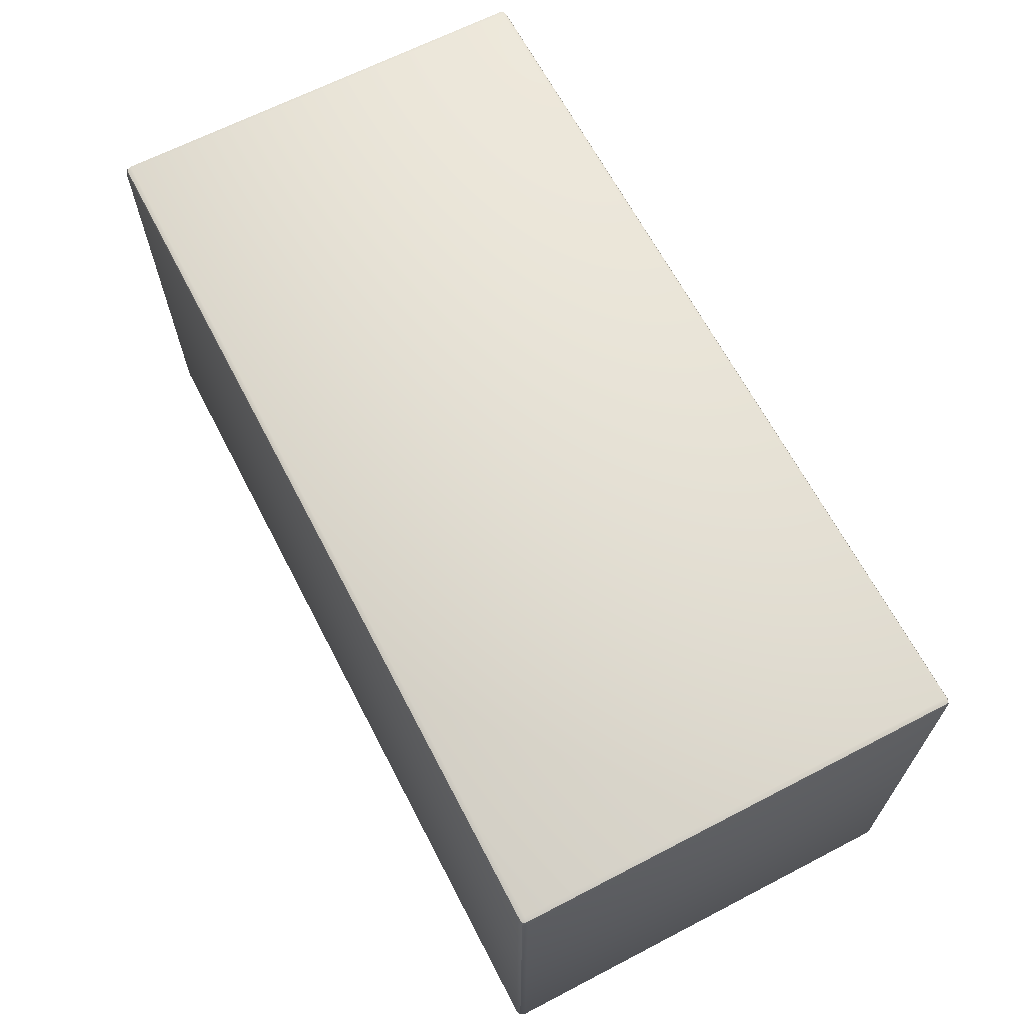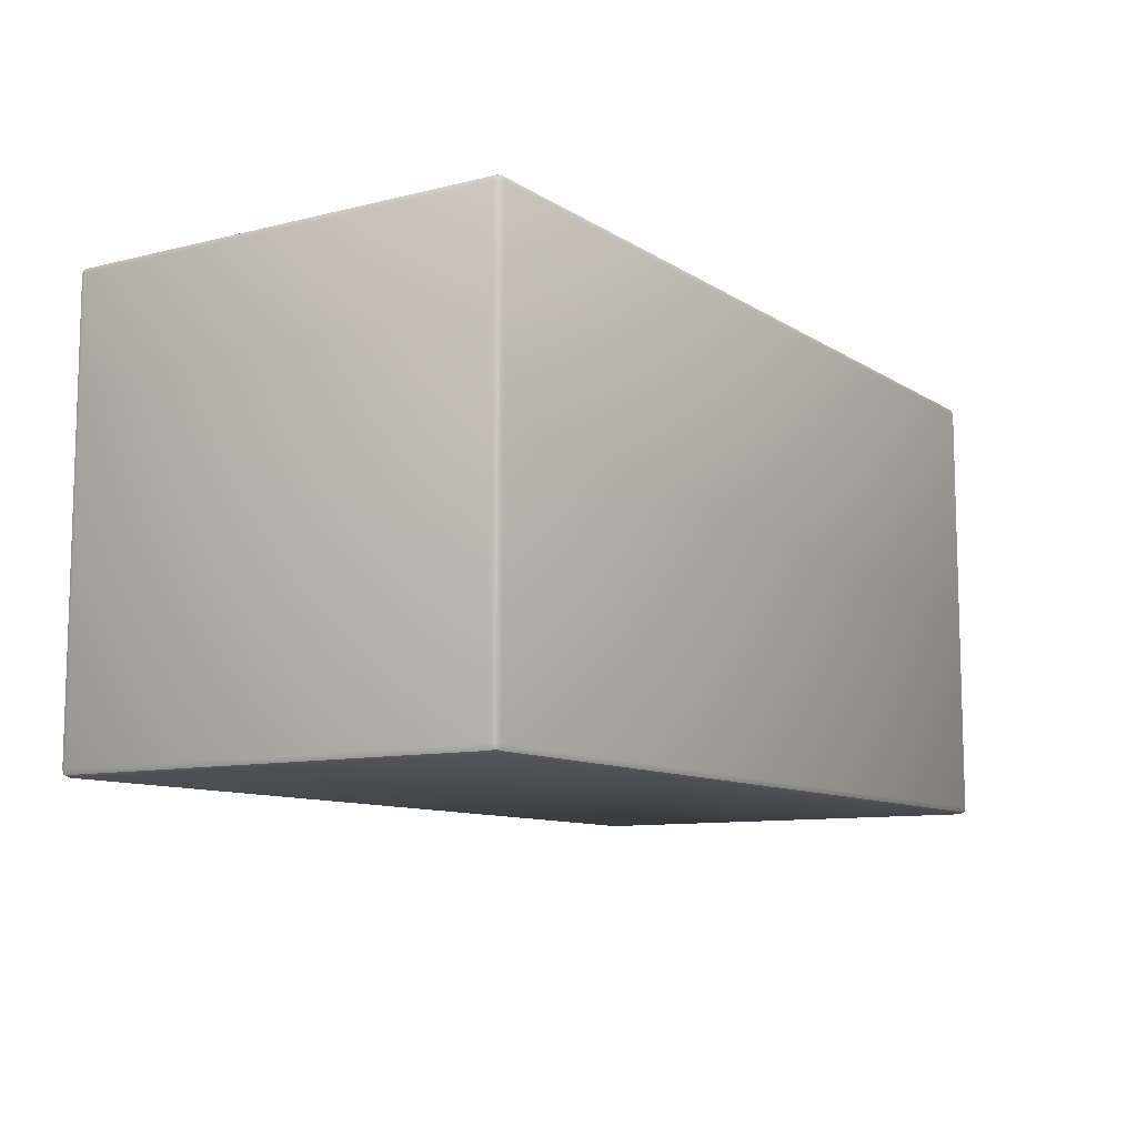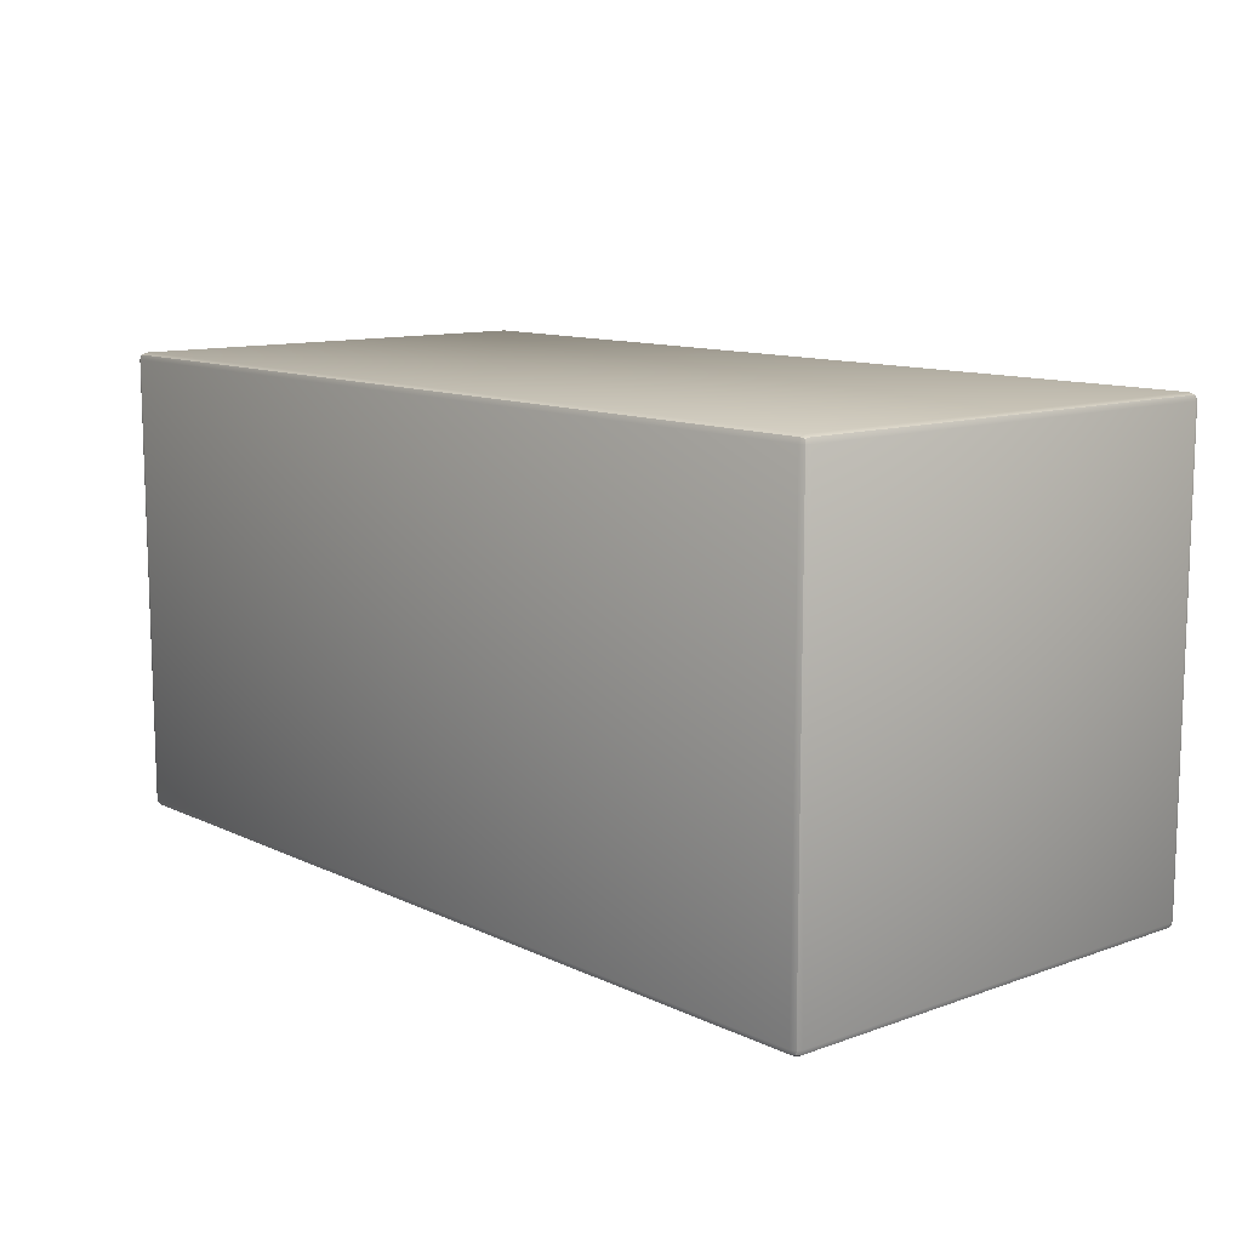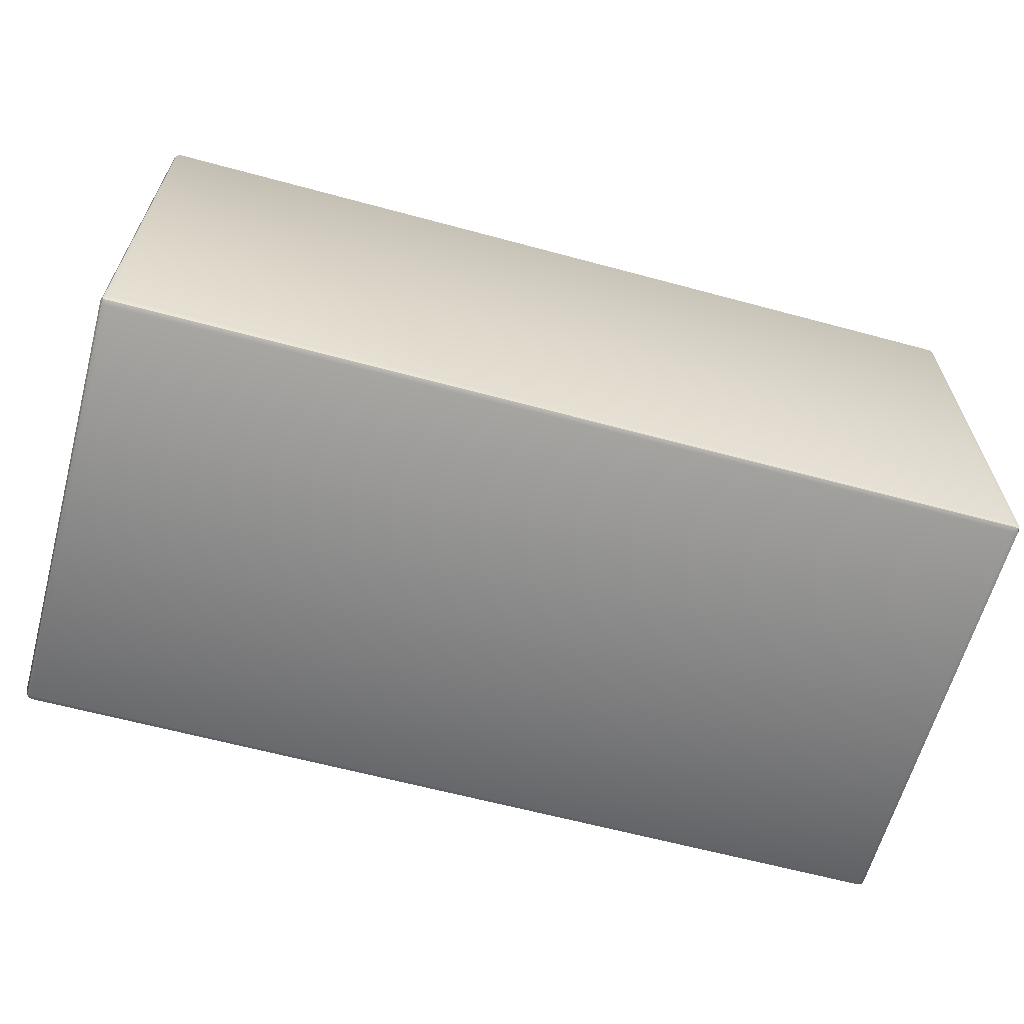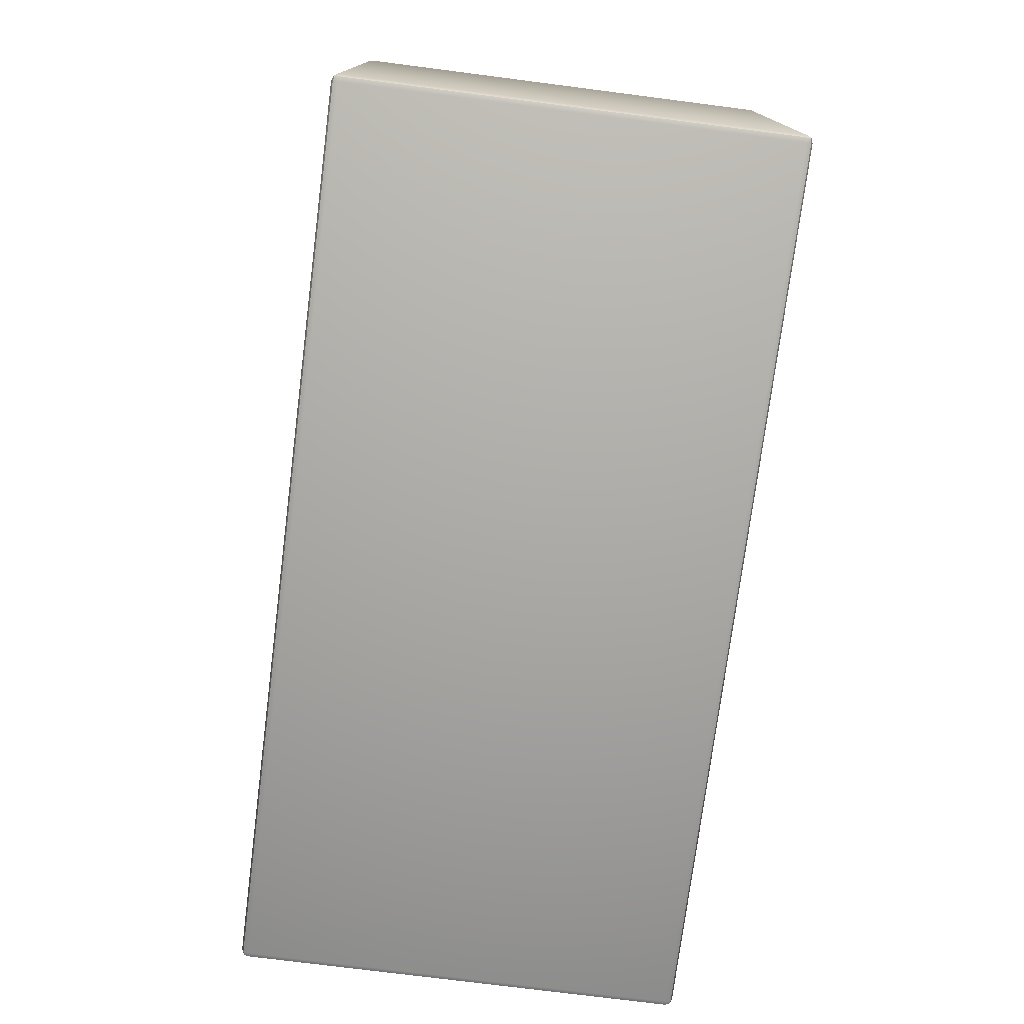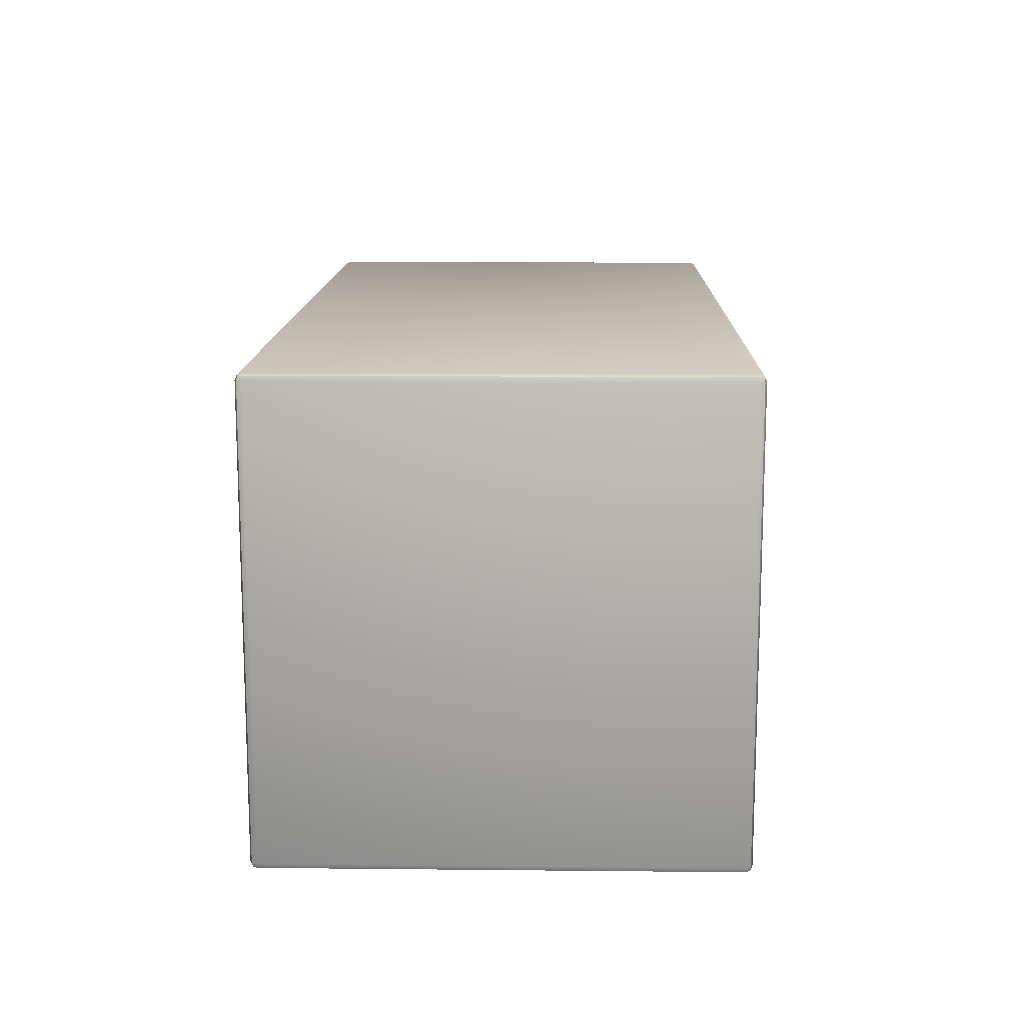
<metadata>
{"format":"obj","ext":"obj","renderer":"f3d","projection":"perspective","resolution":1024,"background":"white","views":[{"elev":65.6,"azim":-117.5,"up":"+Z"},{"elev":-9.9,"azim":122.6,"up":"+Y"},{"elev":11.2,"azim":-131.0,"up":"+Z"},{"elev":-62.8,"azim":-15.3,"up":"+Z"},{"elev":-75.4,"azim":-97.3,"up":"+Z"},{"elev":13.3,"azim":91.3,"up":"+Z"}]}
</metadata>
<code>
o TOMB_GROUND_2.002
v 0.985 -1 -0.485
v 0.985 -0.985 -0.5
v 1 -0.985 -0.485
v 0.985 -0.9956 -0.4956
v 0.9937 -0.9937 -0.4937
v 0.9956 -0.985 -0.4956
v 0.9956 -0.9956 -0.485
v 0.985 -0.015 -0.5
v 0.985 0 -0.485
v 1 -0.015 -0.485
v 0.985 -0.004393 -0.4956
v 0.9937 -0.00634 -0.4937
v 0.9956 -0.004393 -0.485
v 0.9956 -0.015 -0.4956
v 0.985 -1 0.485
v 1 -0.985 0.485
v 0.985 -0.985 0.5
v 0.9956 -0.9956 0.485
v 0.9937 -0.9937 0.4937
v 0.9956 -0.985 0.4956
v 0.985 -0.9956 0.4956
v 0.985 0 0.485
v 0.985 -0.015 0.5
v 1 -0.015 0.485
v 0.985 -0.004393 0.4956
v 0.9937 -0.00634 0.4937
v 0.9956 -0.015 0.4956
v 0.9956 -0.004393 0.485
v -0.985 -1 -0.485
v -1 -0.985 -0.485
v -0.985 -0.985 -0.5
v -0.9956 -0.9956 -0.485
v -0.9937 -0.9937 -0.4937
v -0.9956 -0.985 -0.4956
v -0.985 -0.9956 -0.4956
v -0.985 0 -0.485
v -0.985 -0.015 -0.5
v -1 -0.015 -0.485
v -0.985 -0.004393 -0.4956
v -0.9937 -0.00634 -0.4937
v -0.9956 -0.015 -0.4956
v -0.9956 -0.004393 -0.485
v -0.985 -1 0.485
v -0.985 -0.985 0.5
v -1 -0.985 0.485
v -0.985 -0.9956 0.4956
v -0.9937 -0.9937 0.4937
v -0.9956 -0.985 0.4956
v -0.9956 -0.9956 0.485
v -0.985 0 0.485
v -1 -0.015 0.485
v -0.985 -0.015 0.5
v -0.9956 -0.004393 0.485
v -0.9937 -0.00634 0.4937
v -0.9956 -0.015 0.4956
v -0.985 -0.004393 0.4956
f 31 37 8 2
f 45 51 38 30
f 50 22 9 36
f 3 10 24 16
f 17 23 52 44
f 1 4 5 7
f 2 6 5 4
f 3 7 5 6
f 8 11 12 14
f 9 13 12 11
f 10 14 12 13
f 15 18 19 21
f 16 20 19 18
f 17 21 19 20
f 22 25 26 28
f 23 27 26 25
f 24 28 26 27
f 29 32 33 35
f 30 34 33 32
f 31 35 33 34
f 36 39 40 42
f 37 41 40 39
f 38 42 40 41
f 43 46 47 49
f 44 48 47 46
f 45 49 47 48
f 50 53 54 56
f 51 55 54 53
f 52 56 54 55
f 15 1 7 18
f 18 7 3 16
f 2 8 14 6
f 6 14 10 3
f 9 22 28 13
f 13 28 24 10
f 23 17 20 27
f 27 20 16 24
f 43 15 21 46
f 46 21 17 44
f 22 50 56 25
f 25 56 52 23
f 51 45 48 55
f 55 48 44 52
f 29 43 49 32
f 32 49 45 30
f 50 36 42 53
f 53 42 38 51
f 37 31 34 41
f 41 34 30 38
f 1 29 35 4
f 4 35 31 2
f 36 9 11 39
f 39 11 8 37
f 15 43 29 1

</code>
